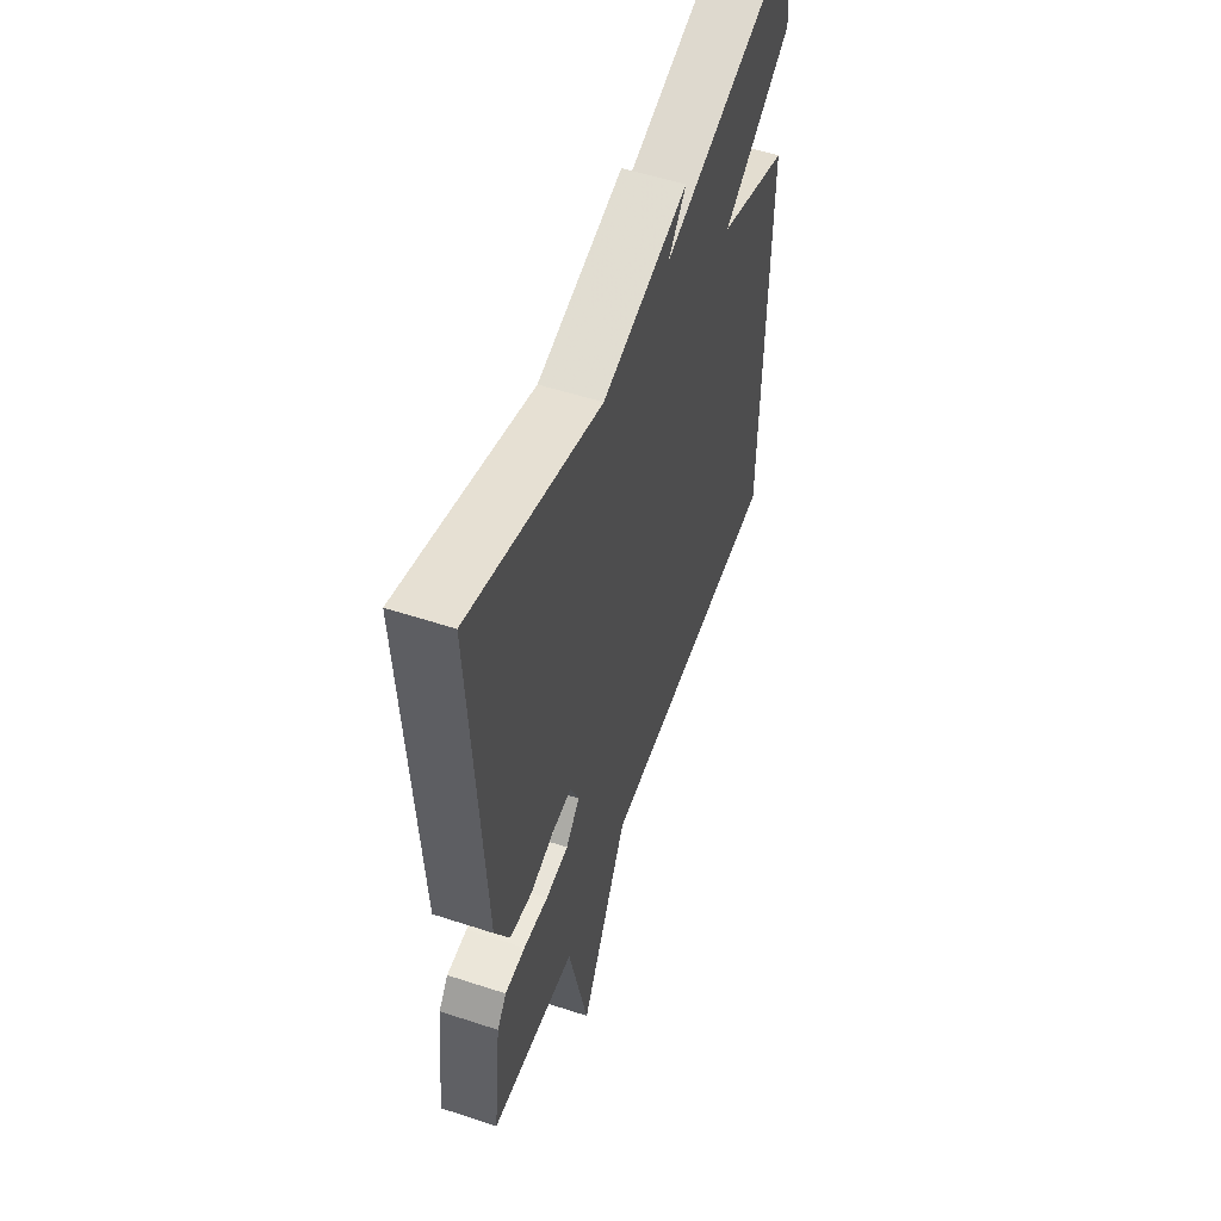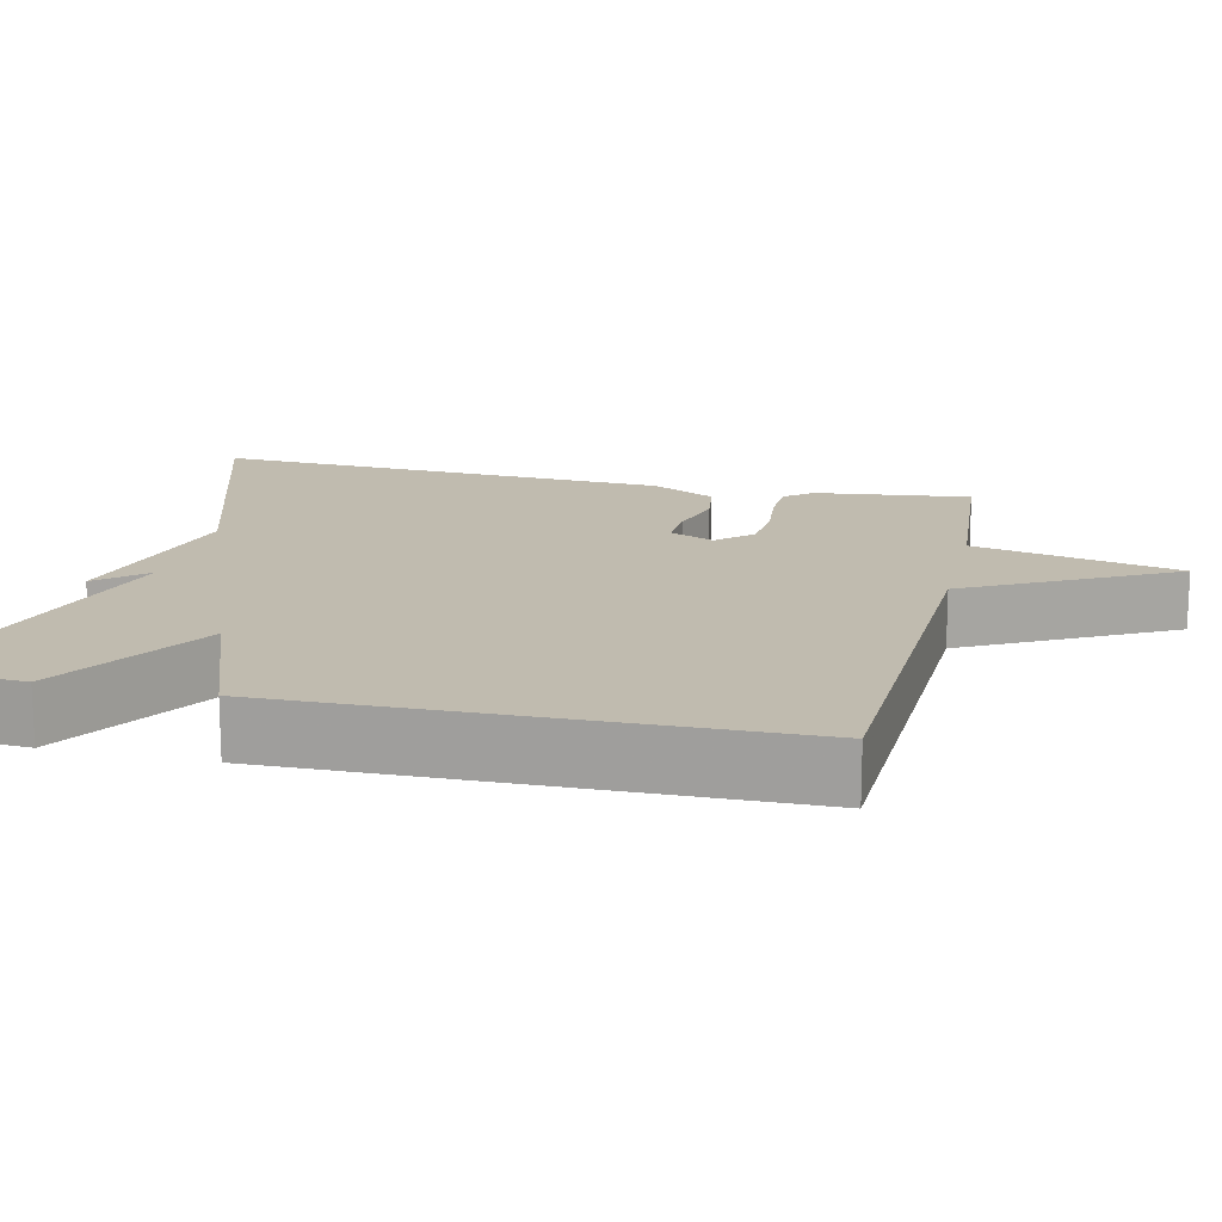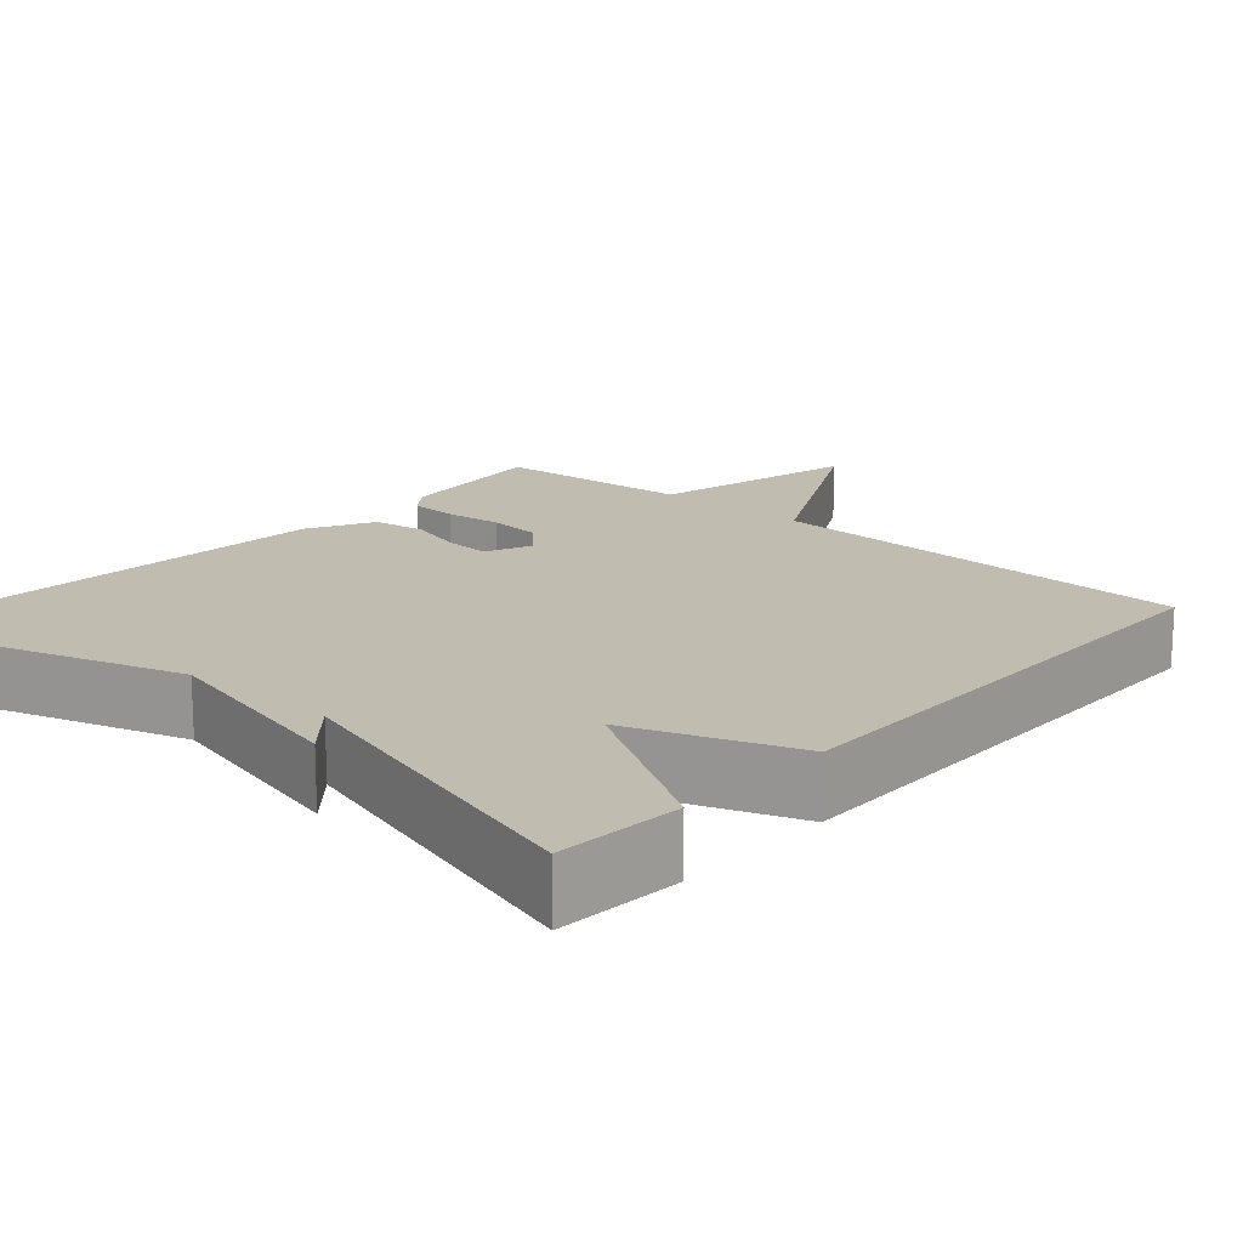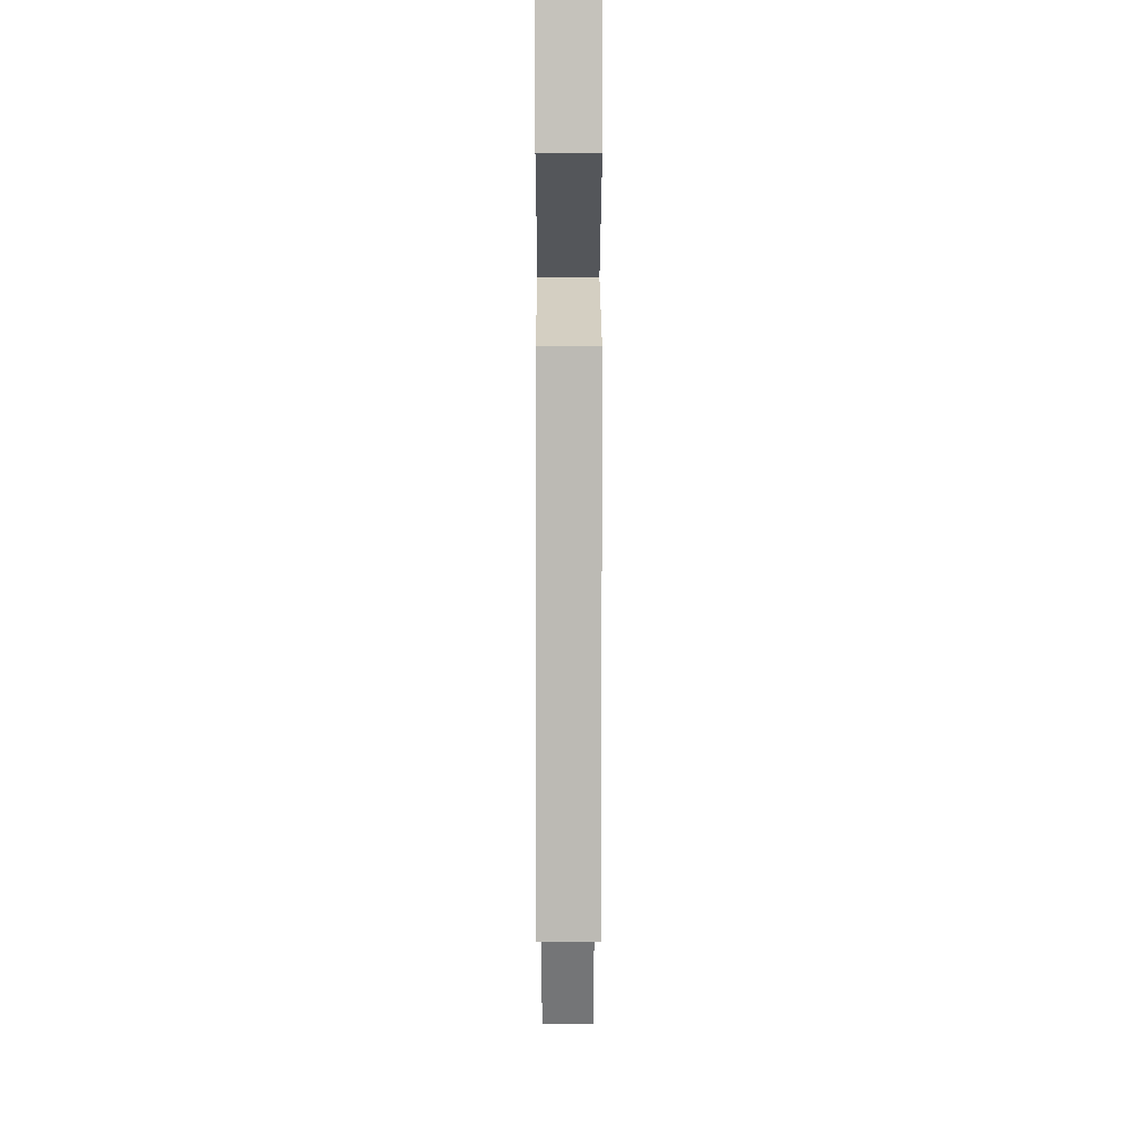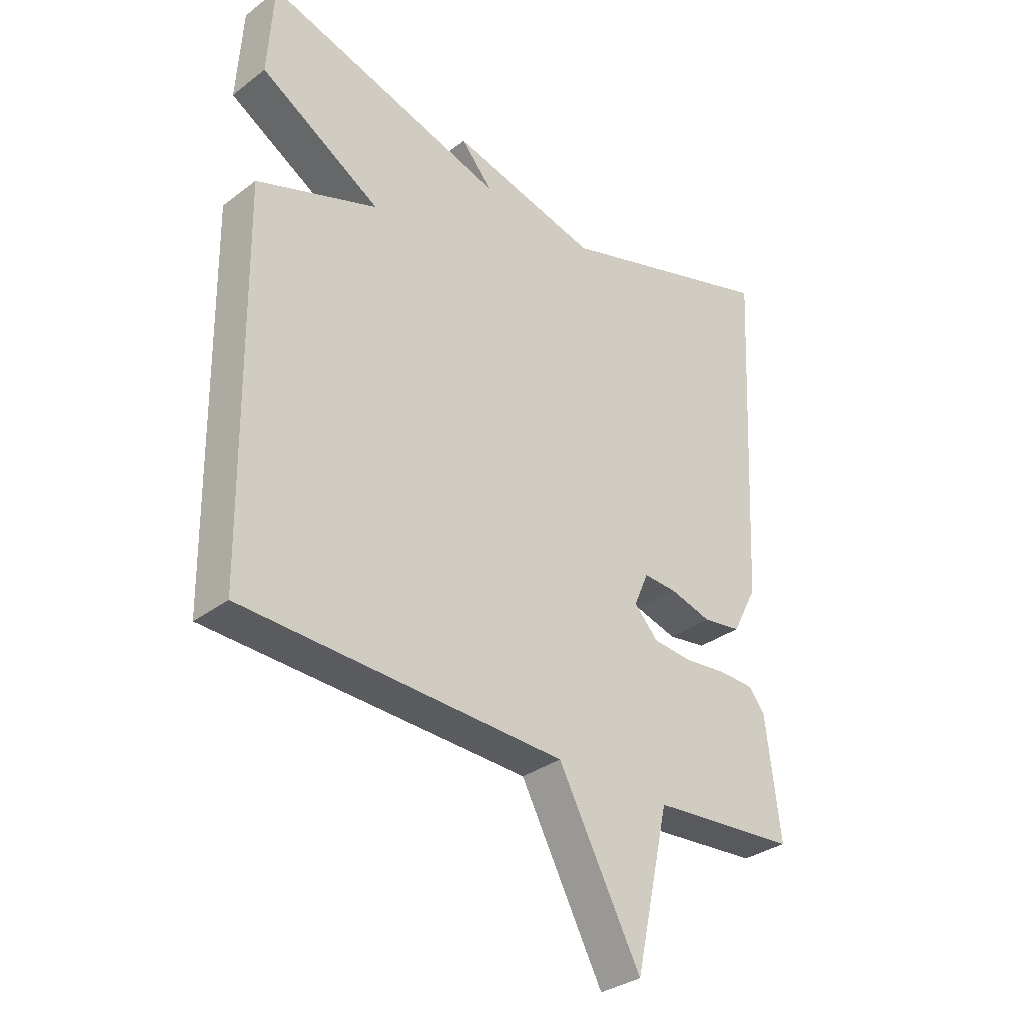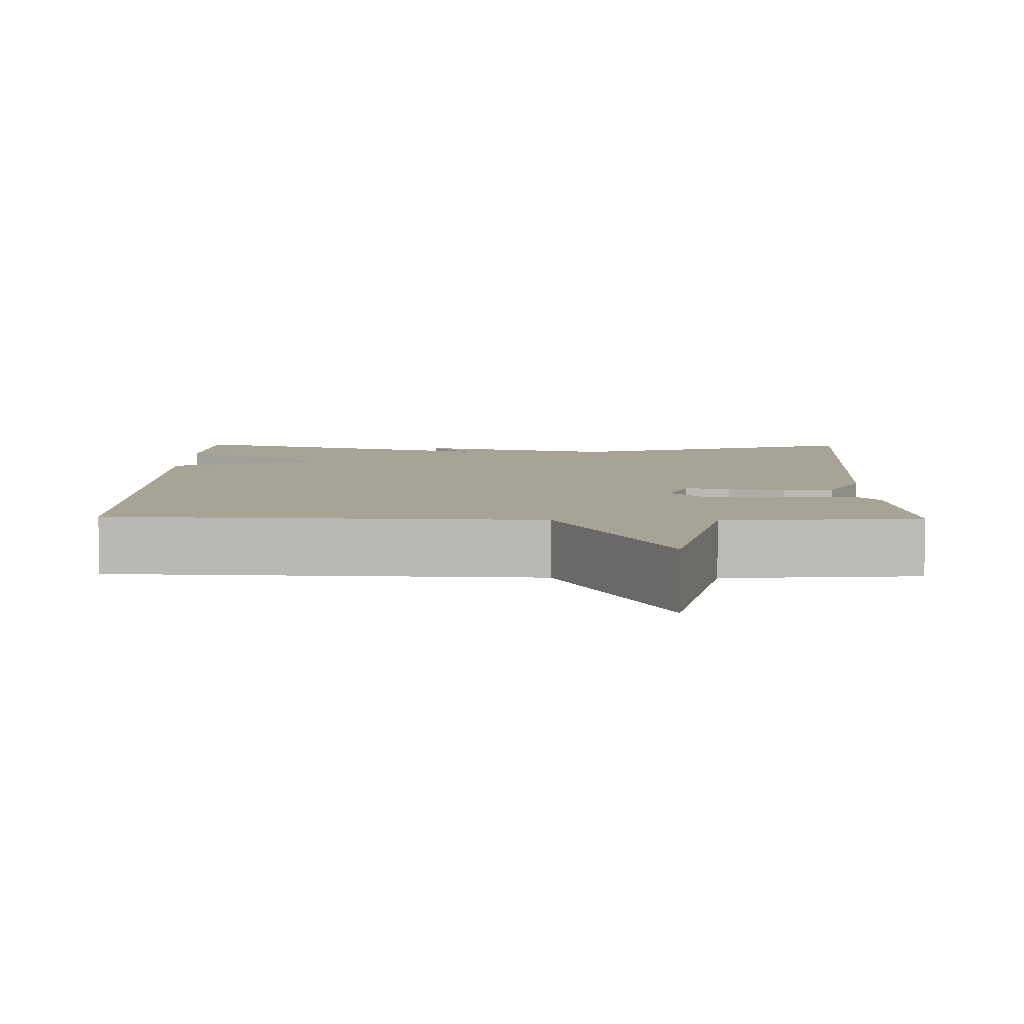
<metadata>
{"format":"obj","ext":"obj","renderer":"f3d","projection":"perspective","resolution":1024,"background":"white","views":[{"elev":53.9,"azim":-70.7,"up":"+Z"},{"elev":15.9,"azim":103.0,"up":"+Y"},{"elev":16.5,"azim":41.8,"up":"+Y"},{"elev":5.4,"azim":89.9,"up":"+Z"},{"elev":-32.6,"azim":136.2,"up":"+Z"},{"elev":6.7,"azim":-178.9,"up":"+Y"}]}
</metadata>
<code>
v 0.5 0.07 0.5
v 0.51 0.07 0.34
v 0.303 0.07 0.216
v 0.51 0.07 0.14
v 0.5 0.07 -0.5
v -0.049 0.07 -0.52
v -0.19 0.07 -0.784
v -0.249 0.07 -0.52
v -0.5 0.07 -0.5
v -0.476 0.07 -0.3
v -0.448 0.07 -0.264
v -0.388 0.07 -0.262
v -0.315 0.07 -0.27
v -0.247 0.07 -0.264
v -0.206 0.07 -0.22
v -0.231 0.07 -0.162
v -0.289 0.07 -0.165
v -0.36 0.07 -0.185
v -0.426 0.07 -0.175
v -0.469 0.07 -0.092
v -0.5 0.07 0.5
v -0.115 0.07 0.379
v 0.139 0.07 0.441
v 0.085 0.07 0.379
v 0.5 0 0.5
v 0.51 0 0.34
v 0.303 0 0.216
v 0.51 0 0.14
v 0.5 0 -0.5
v -0.049 0 -0.52
v -0.19 0 -0.784
v -0.249 0 -0.52
v -0.5 0 -0.5
v -0.476 0 -0.3
v -0.448 0 -0.264
v -0.388 0 -0.262
v -0.315 0 -0.27
v -0.247 0 -0.264
v -0.206 0 -0.22
v -0.231 0 -0.162
v -0.289 0 -0.165
v -0.36 0 -0.185
v -0.426 0 -0.175
v -0.469 0 -0.092
v -0.5 0 0.5
v -0.115 0 0.379
v 0.139 0 0.441
v 0.085 0 0.379
f 22 23 24
f 20 21 22
f 19 20 22
f 18 19 22
f 17 18 22
f 16 17 22 24
f 15 16 24 1
f 11 12 13
f 10 11 13
f 9 10 13
f 8 9 13
f 8 13 14
f 8 14 15
f 7 8 15
f 6 7 15
f 5 6 15
f 4 5 15
f 3 4 15
f 1 2 3
f 1 3 15
f 48 47 46
f 46 45 44
f 46 44 43
f 46 43 42
f 46 42 41
f 48 46 41 40
f 25 48 40 39
f 37 36 35
f 37 35 34
f 37 34 33
f 37 33 32
f 38 37 32
f 39 38 32
f 39 32 31
f 39 31 30
f 39 30 29
f 39 29 28
f 39 28 27
f 27 26 25
f 39 27 25
f 1 25 26 2
f 2 26 27 3
f 3 27 28 4
f 4 28 29 5
f 5 29 30 6
f 6 30 31 7
f 7 31 32 8
f 8 32 33 9
f 9 33 34 10
f 10 34 35 11
f 11 35 36 12
f 12 36 37 13
f 13 37 38 14
f 14 38 39 15
f 15 39 40 16
f 16 40 41 17
f 17 41 42 18
f 18 42 43 19
f 19 43 44 20
f 20 44 45 21
f 21 45 46 22
f 22 46 47 23
f 23 47 48 24
f 24 48 25 1

</code>
